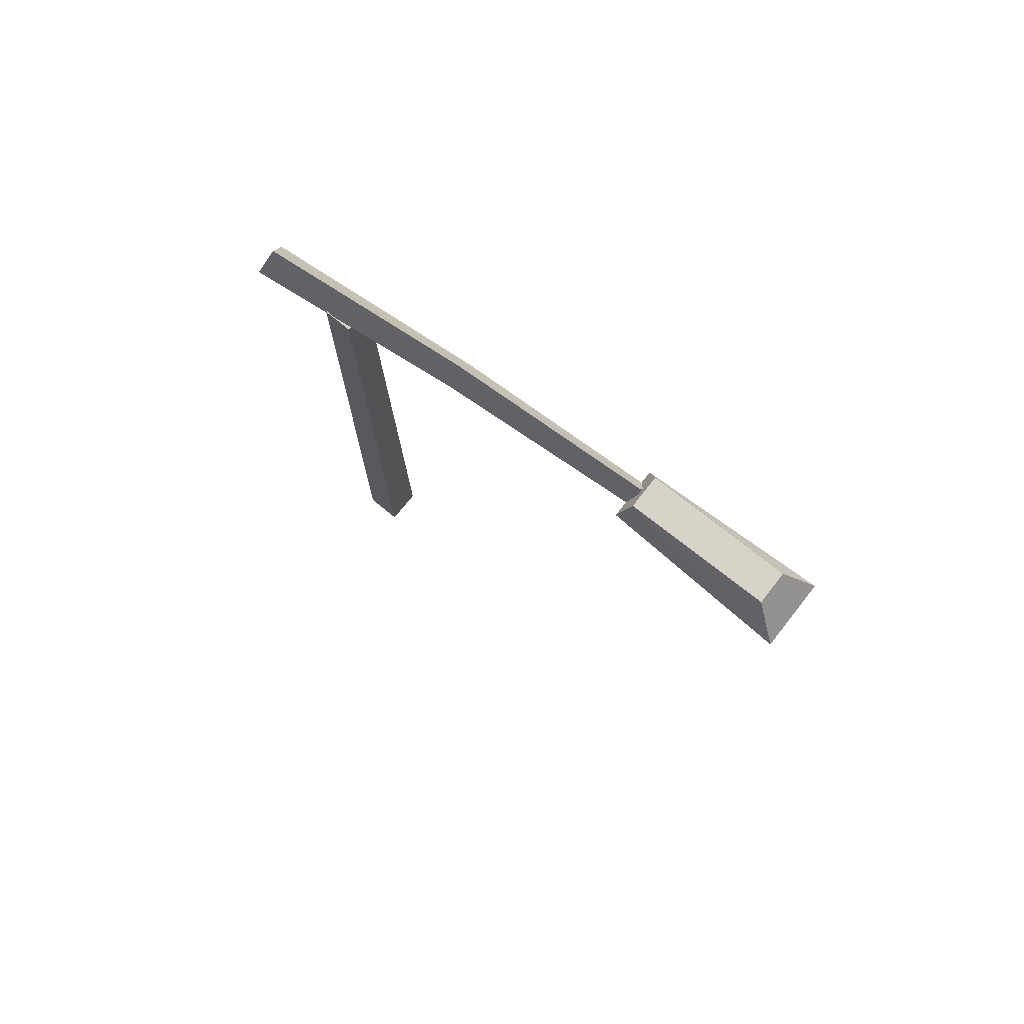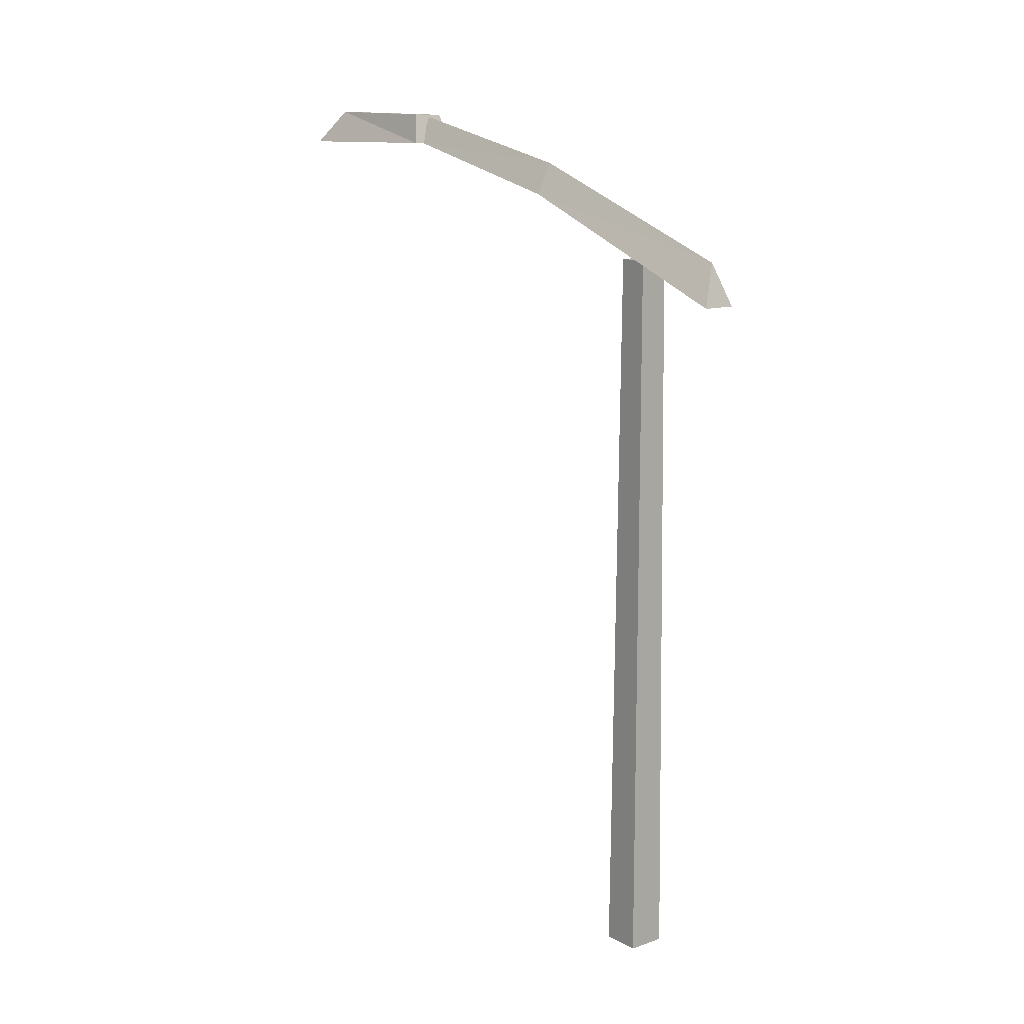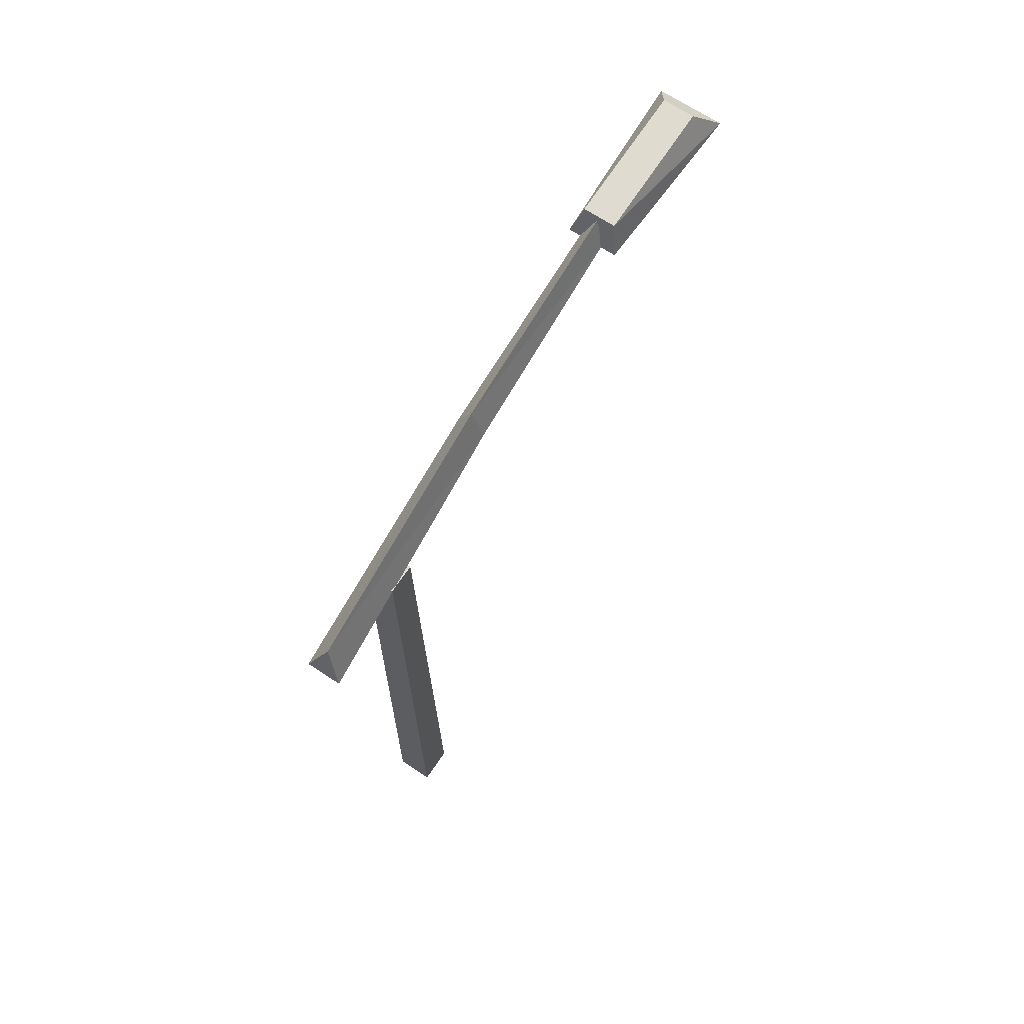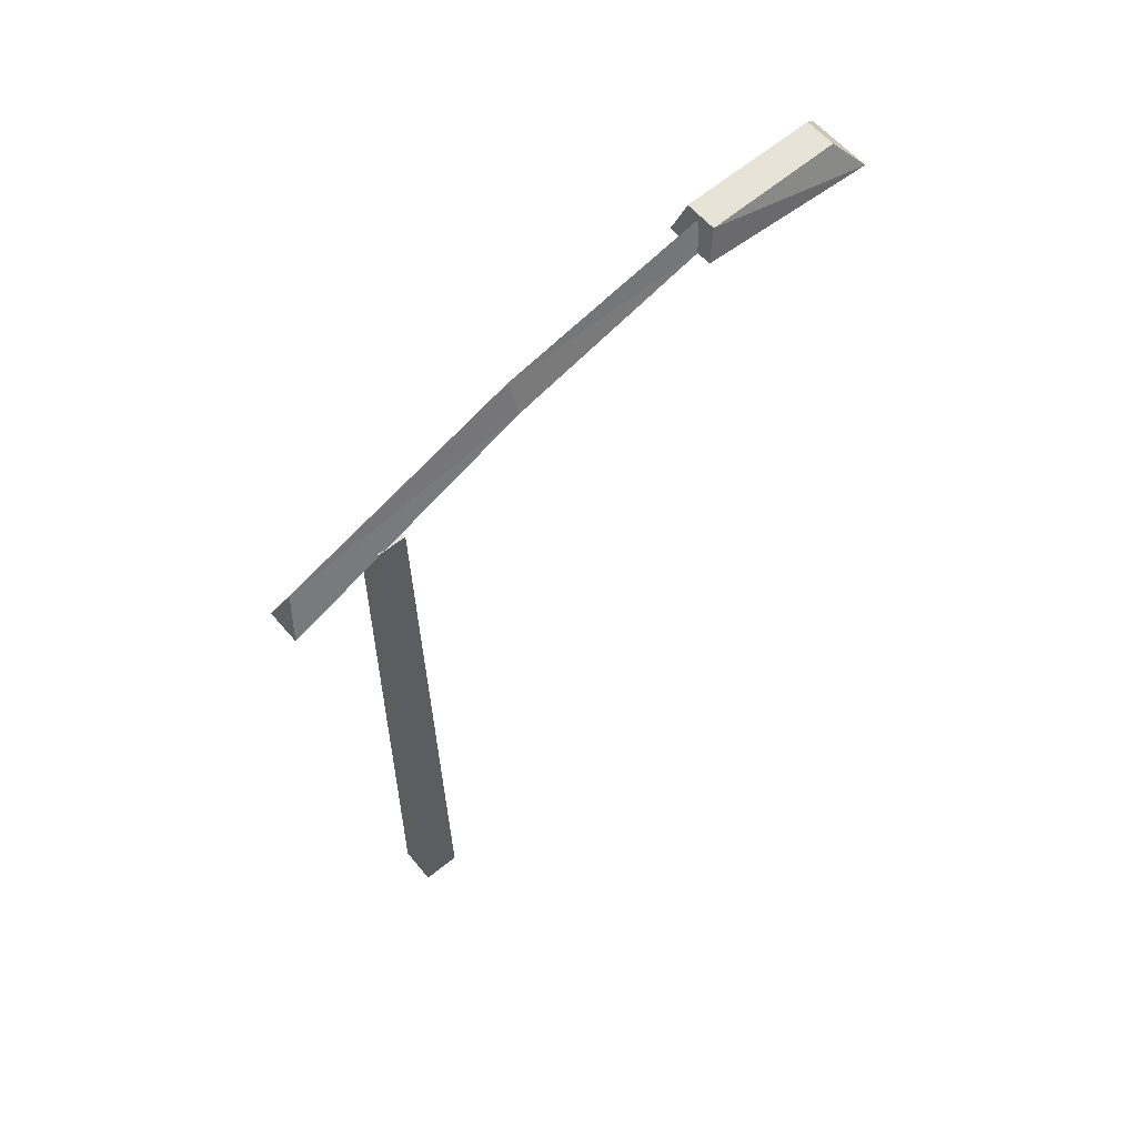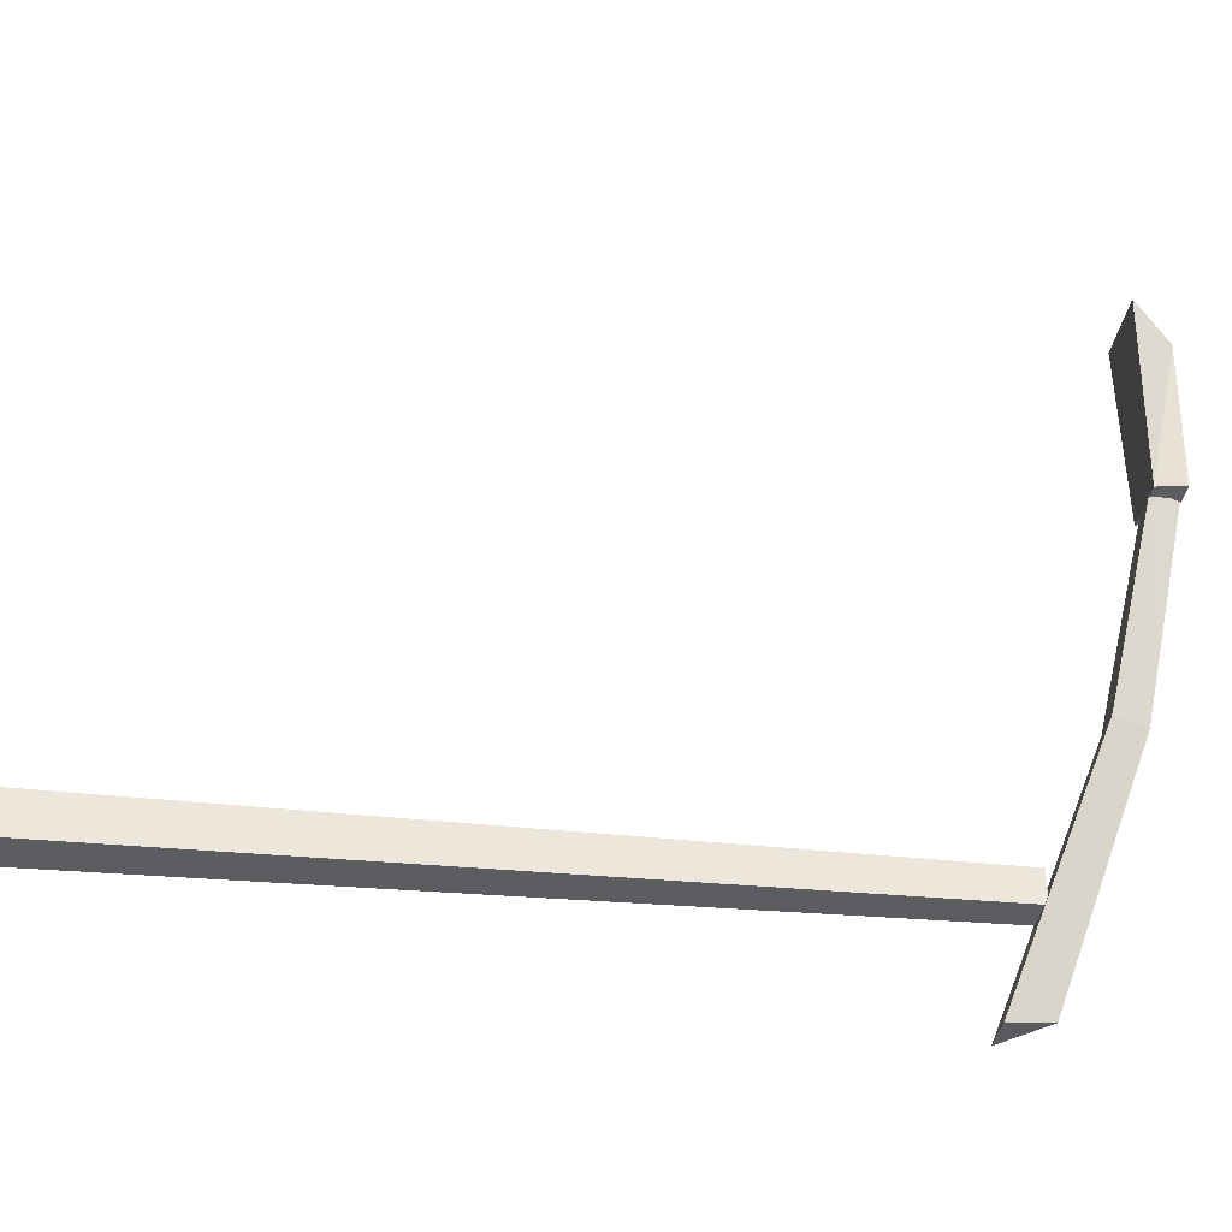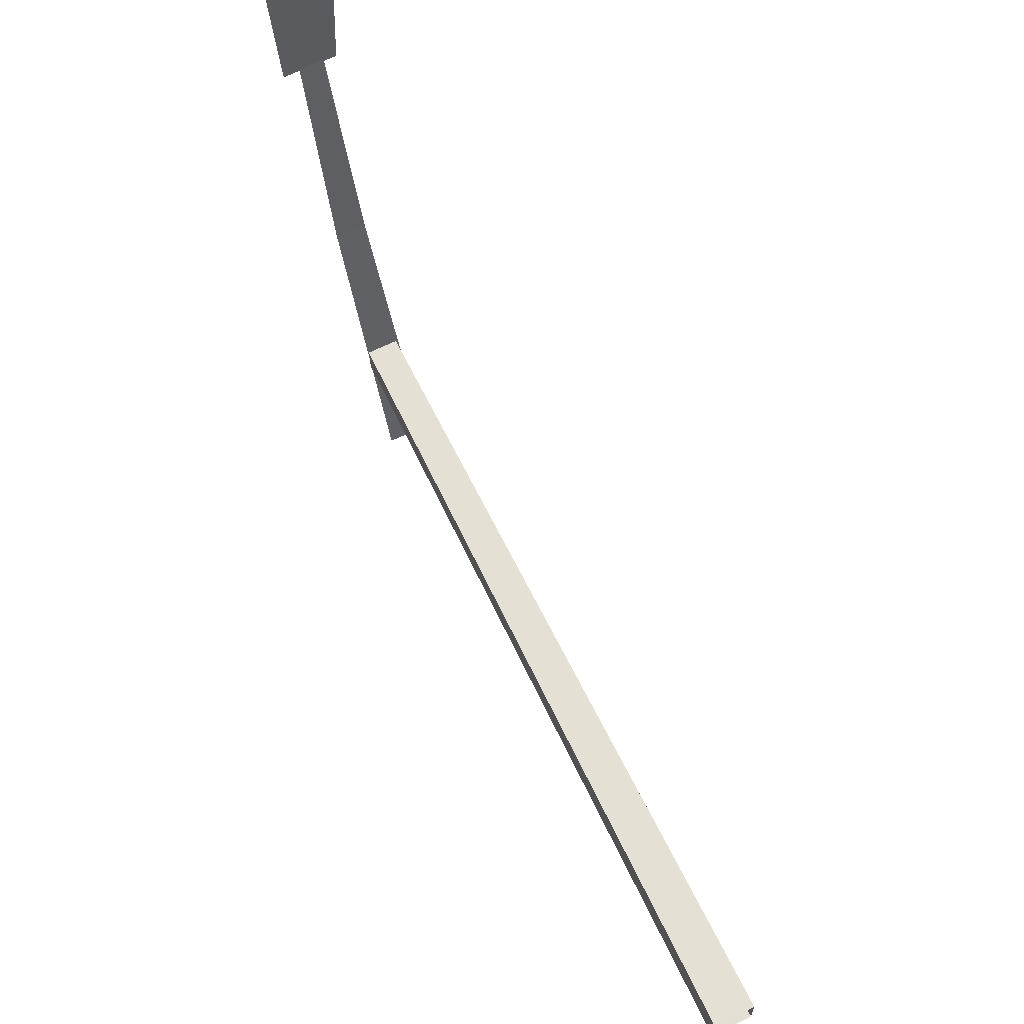
<metadata>
{"format":"obj","ext":"obj","renderer":"f3d","projection":"perspective","resolution":1024,"background":"white","views":[{"elev":75.8,"azim":128.3,"up":"+Z"},{"elev":12.2,"azim":-39.9,"up":"+Z"},{"elev":68.8,"azim":33.2,"up":"+Z"},{"elev":60.4,"azim":49.4,"up":"+Z"},{"elev":-34.7,"azim":-97.7,"up":"+Y"},{"elev":65.6,"azim":154.1,"up":"+Y"}]}
</metadata>
<code>
g
v  0.1591 -0.4547 0.01205
v  0.1656 -0.07054 0.01205
v  -0.225 -0.4482 0.01205
v  -0.2186 -0.06405 0.01205
v  0.1088 -0.4063 7.288
v  0.1137 -0.1172 7.288
v  -0.1803 -0.4014 7.288
v  -0.1754 -0.1123 7.288
v  -0.05032 -1.218 7.312
v  0.113 -1.335 6.892
v  -0.2367 -1.333 6.893
v  0.09536 1.172 7.881
v  -0.03504 1.172 8.2
v  -0.1884 1.172 7.881
v  -0.02176 3.25 8.661
v  0.08072 3.25 8.389
v  -0.1483 3.25 8.389
v  -0.1783 3.285 8.69
v  -0.2672 3.183 8.379
v  0.2317 3.184 8.374
v  0.1459 3.286 8.685
v  0.3185 4.959 8.369
v  0.1478 4.678 8.71
v  -0.1705 4.677 8.716
v  -0.3446 4.958 8.376
g misc_lamppost_06
f -21 -20 -18 -19
f -25 -24 -20 -21
f -24 -22 -18 -20
f -22 -23 -19 -18
f -23 -25 -21 -19
f -14 -13 -17 -16
f -14 -16 -15 -12
f -12 -15 -17 -13
f -13 -14 -10 -11
f -14 -12 -9 -10
f -9 -12 -13 -11
f -6 -5 -8 -7
f -4 -3 -5 -6
f -3 -2 -8 -5
f -2 -1 -7 -8
f -1 -4 -6 -7
f -3 -4 -1 -2
f -17 -15 -16
g

</code>
